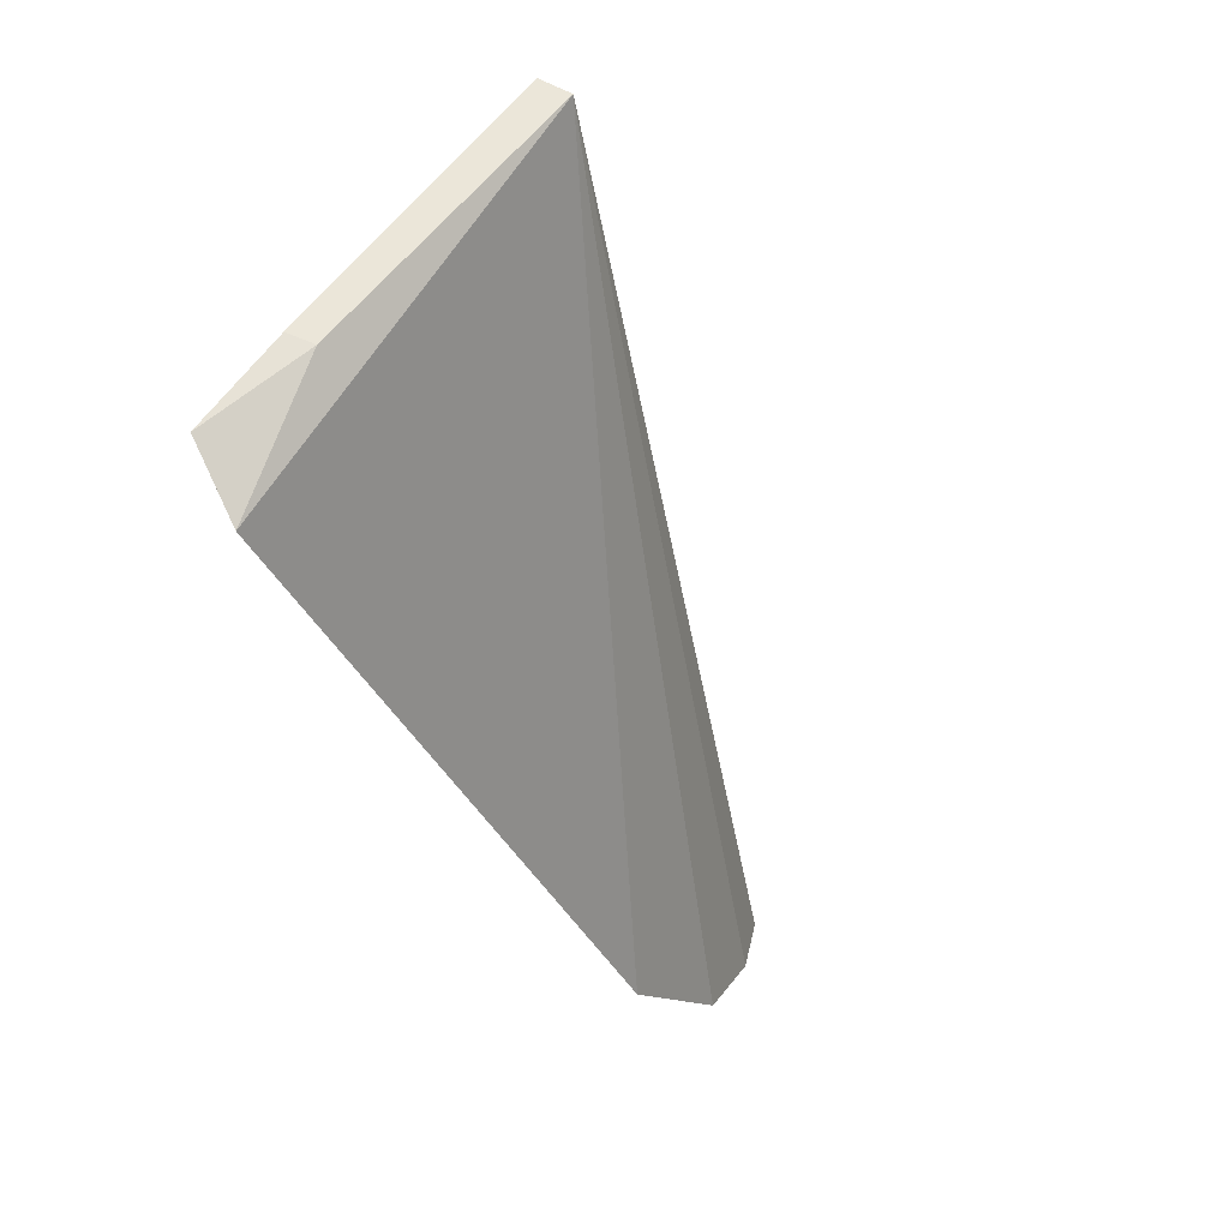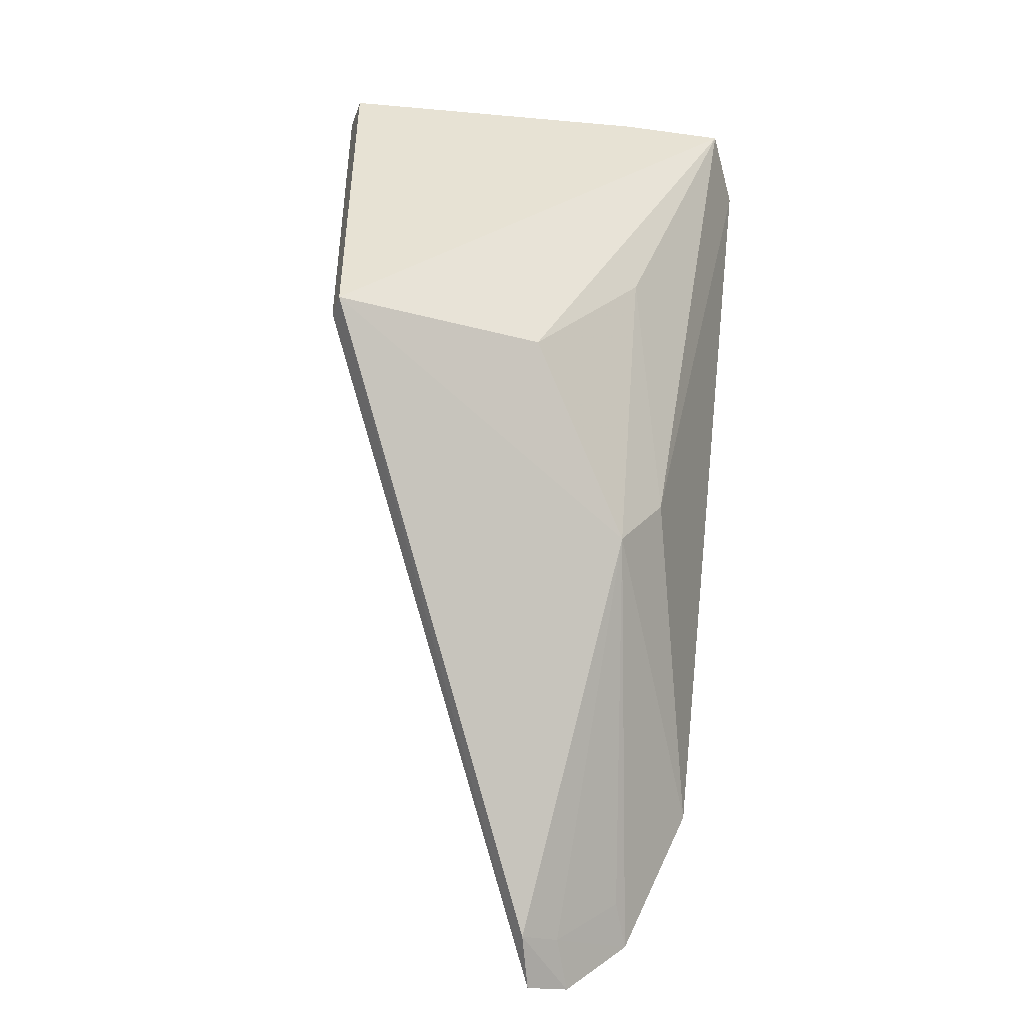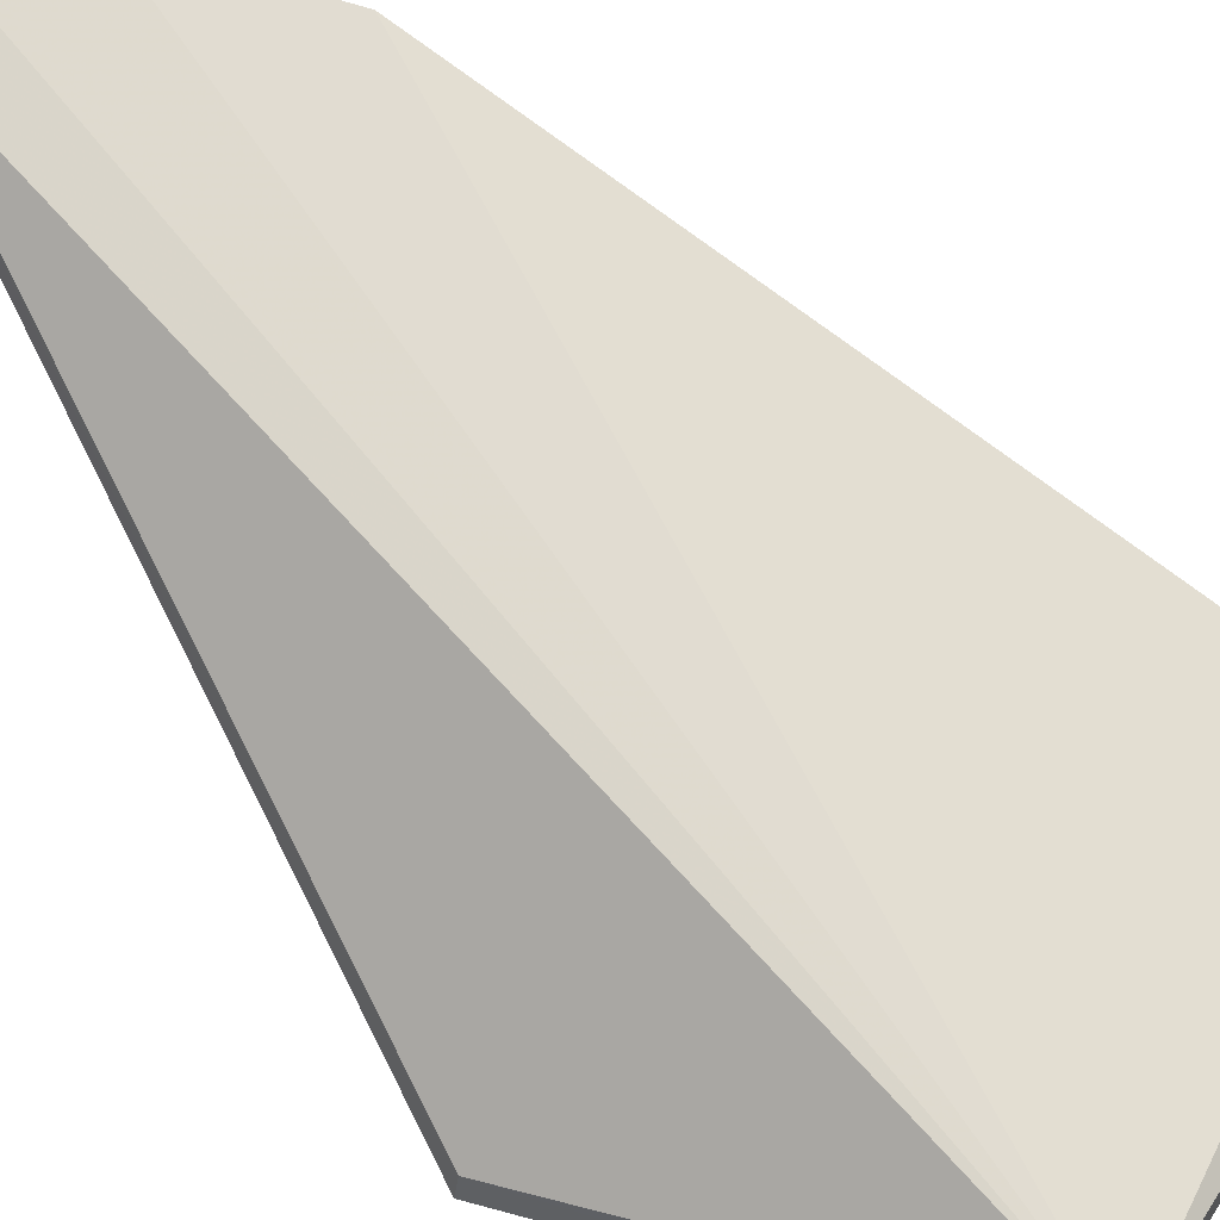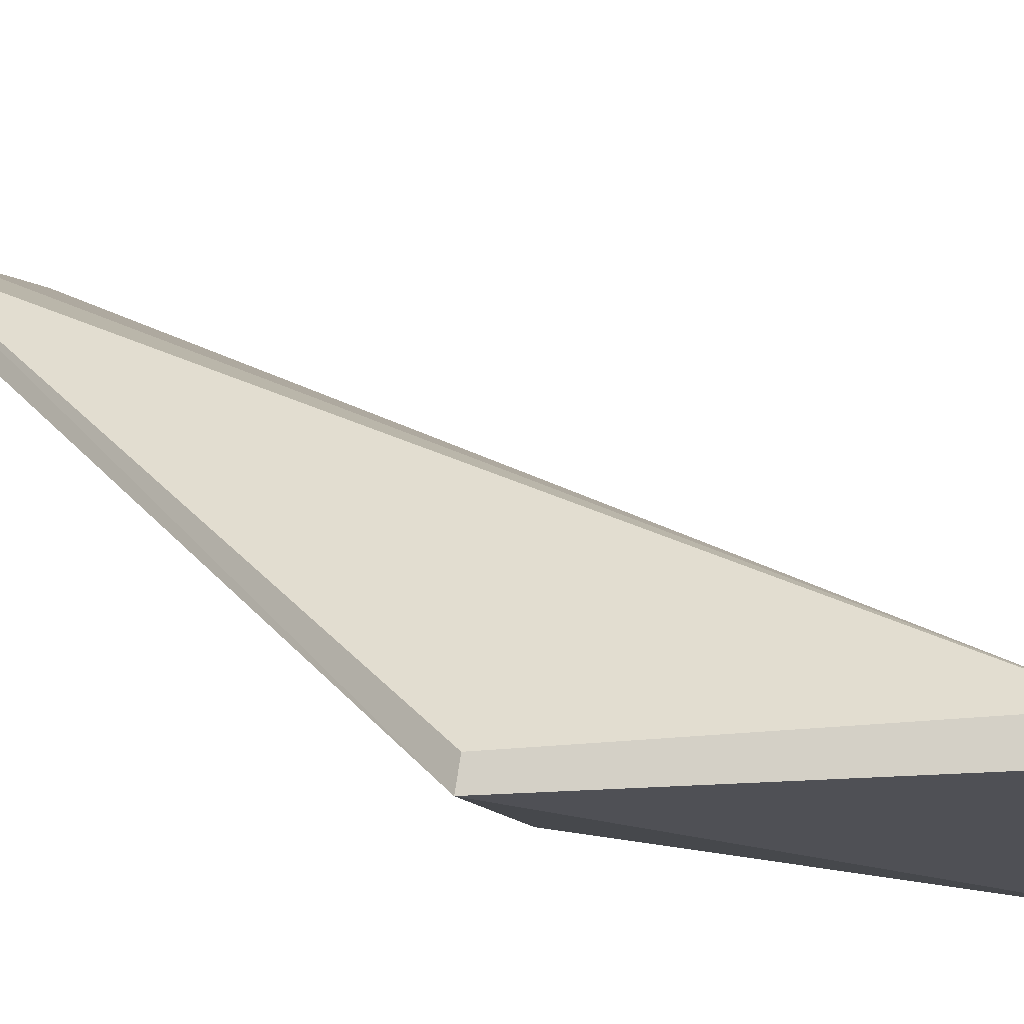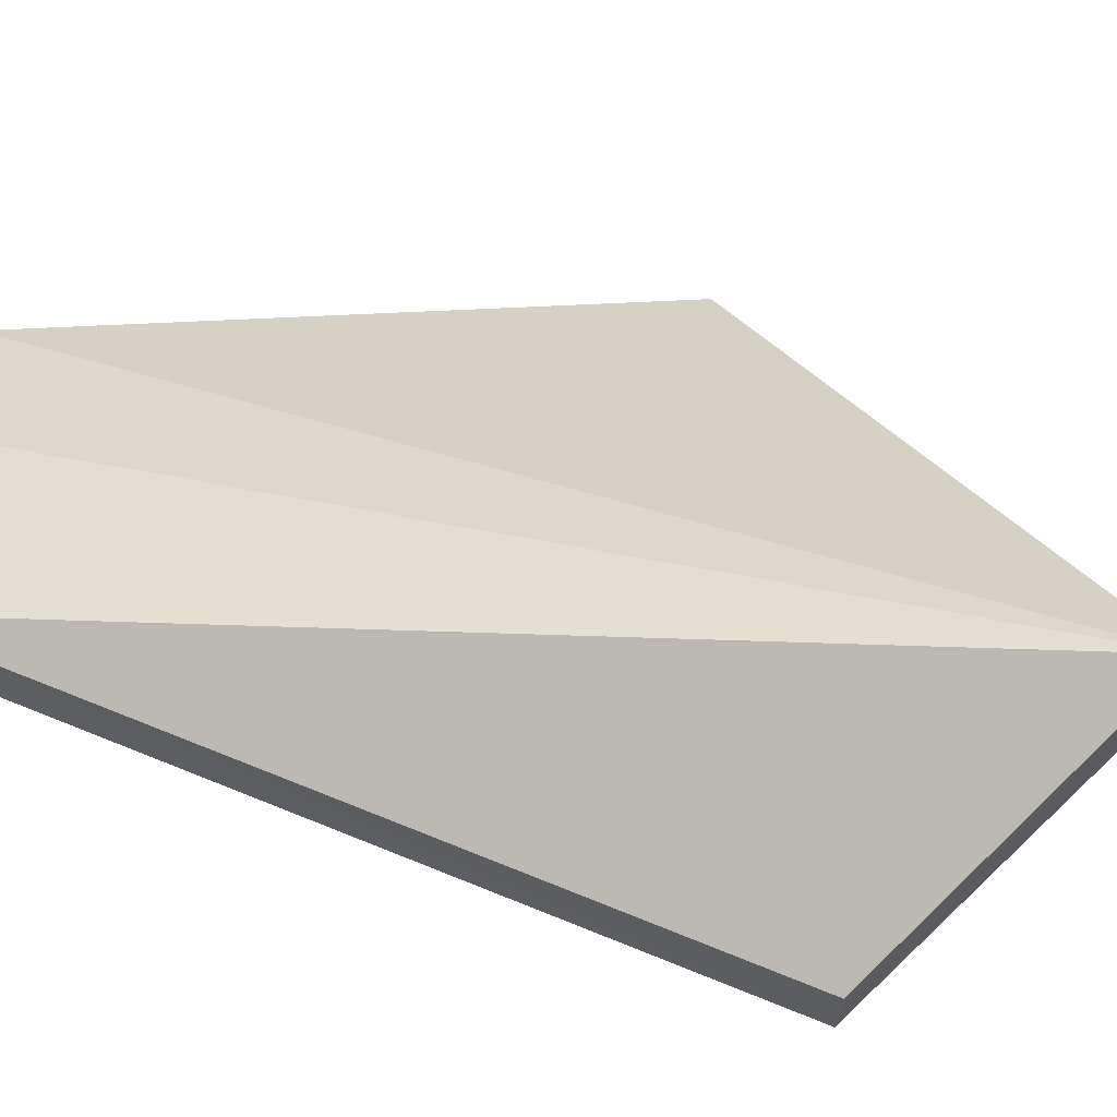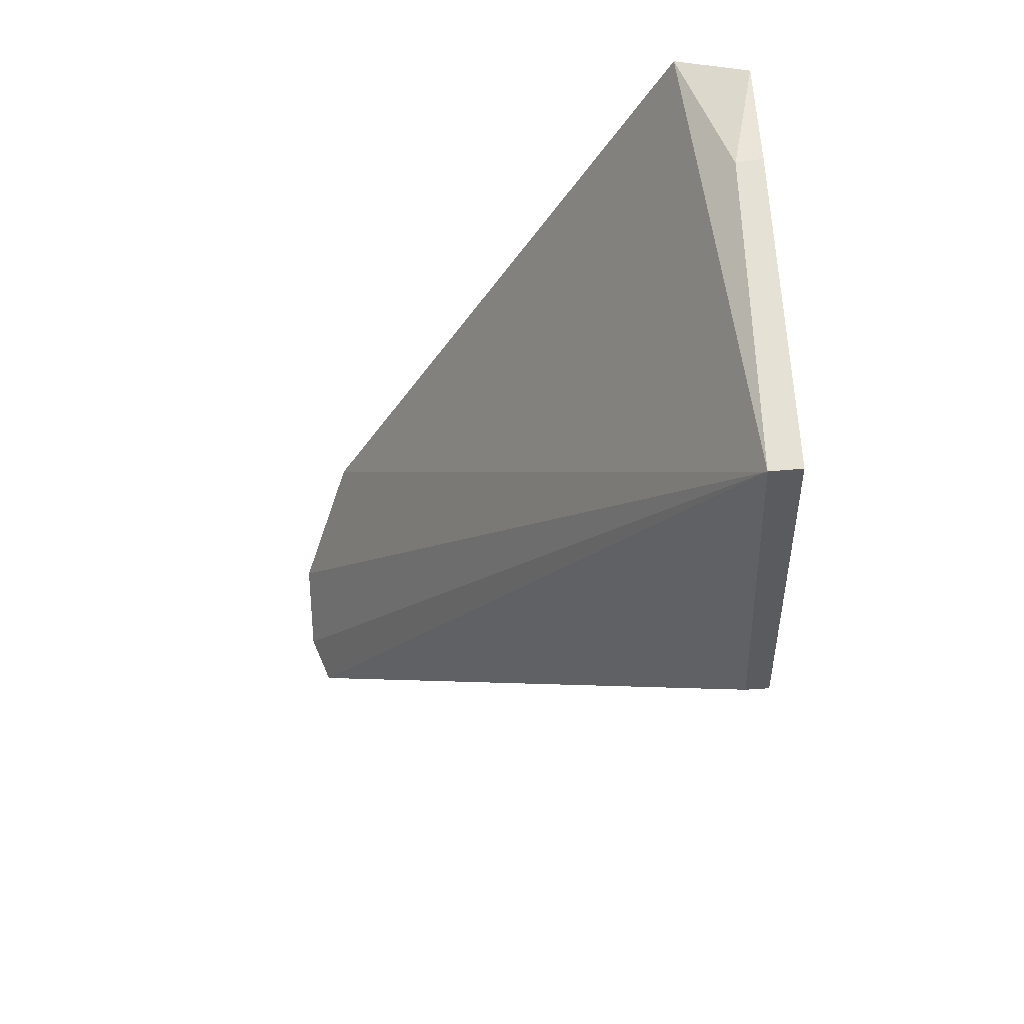
<metadata>
{"format":"obj","ext":"obj","renderer":"f3d","projection":"perspective","resolution":1024,"background":"white","views":[{"elev":70.7,"azim":-55.7,"up":"+Y"},{"elev":-47.6,"azim":165.9,"up":"+Y"},{"elev":44.7,"azim":109.2,"up":"+Z"},{"elev":-17.7,"azim":95.6,"up":"+Z"},{"elev":43.2,"azim":41.3,"up":"+Z"},{"elev":54.7,"azim":85.1,"up":"+Y"}]}
</metadata>
<code>
v -0.05404 -0.08995 0.01878
v -0.04022 -0.07368 0.0008009
v -0.04022 -0.05909 0.001455
v -0.05662 -0.05631 -0.0002308
v -0.05309 -0.07759 0.005943
v -0.04033 -0.05921 0.0001698
v -0.05812 -0.057 0.002387
v -0.05228 -0.09061 0.01813
v -0.04837 -0.07281 0.0008453
v -0.0403 -0.07384 -0.0001757
v -0.05251 -0.05677 -0.0001235
v -0.05864 -0.0822 0.01658
v -0.05159 -0.08965 0.01624
v -0.05276 -0.06713 0.001252
v -0.05231 -0.05672 0.0009327
v -0.05651 -0.08755 0.01875
v -0.05492 -0.07495 0.006205
v -0.05318 -0.08899 0.017
v -0.05571 -0.08672 0.01715
f 6 3 2
f 8 2 3
f 8 3 1
f 10 6 2
f 10 9 4
f 10 2 8
f 10 5 9
f 11 3 6
f 11 10 4
f 11 6 10
f 12 3 7
f 13 8 1
f 13 10 8
f 13 5 10
f 14 9 5
f 14 4 9
f 15 7 3
f 15 3 11
f 15 11 4
f 15 4 7
f 16 1 3
f 16 3 12
f 16 12 5
f 17 12 7
f 17 7 4
f 17 5 12
f 17 14 5
f 17 4 14
f 18 13 1
f 18 5 13
f 18 1 16
f 19 18 16
f 19 16 5
f 19 5 18

</code>
